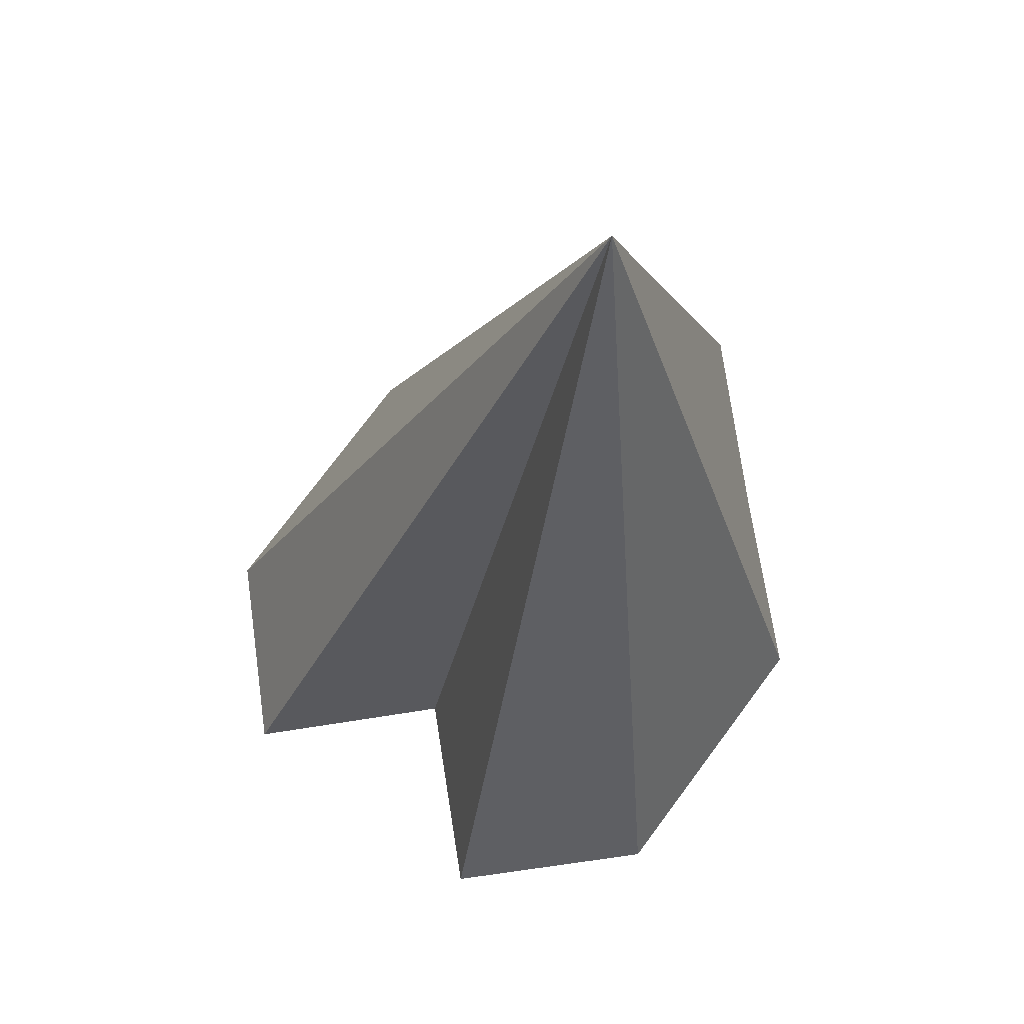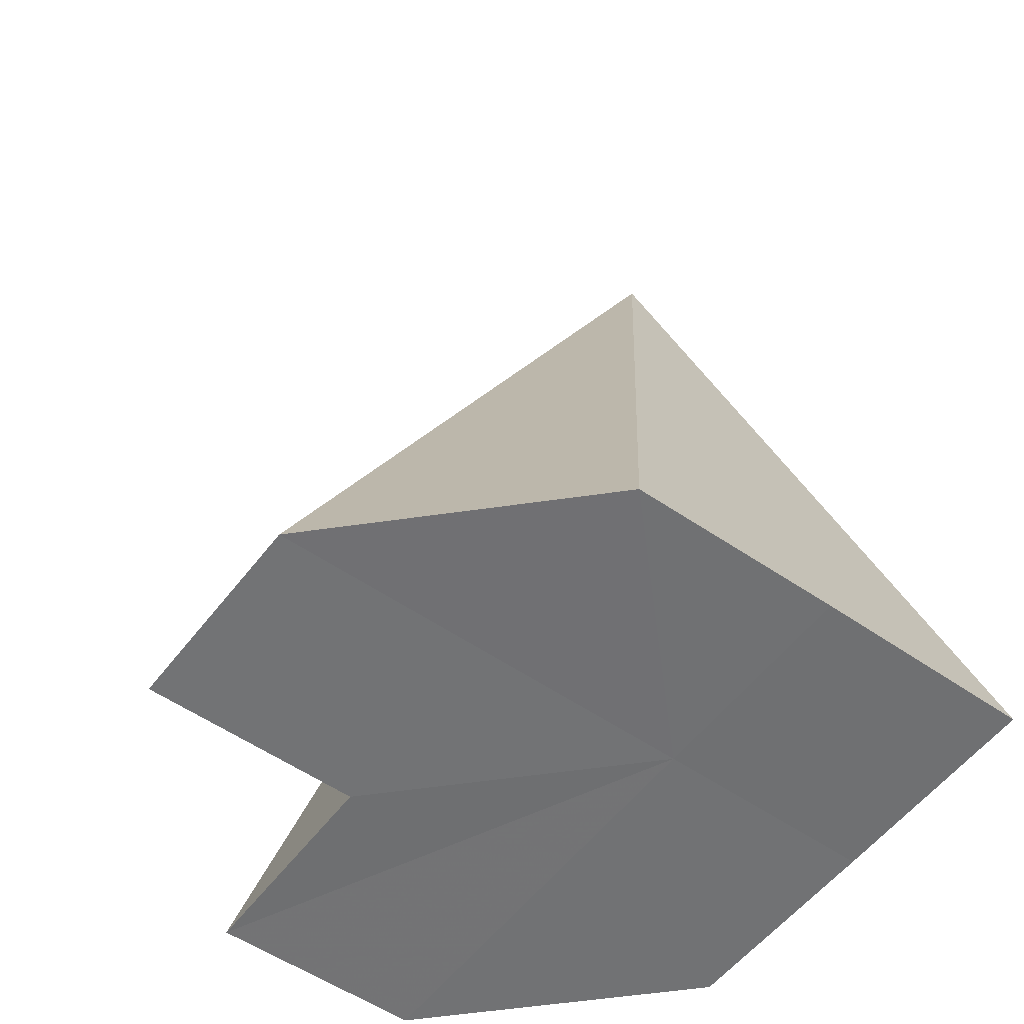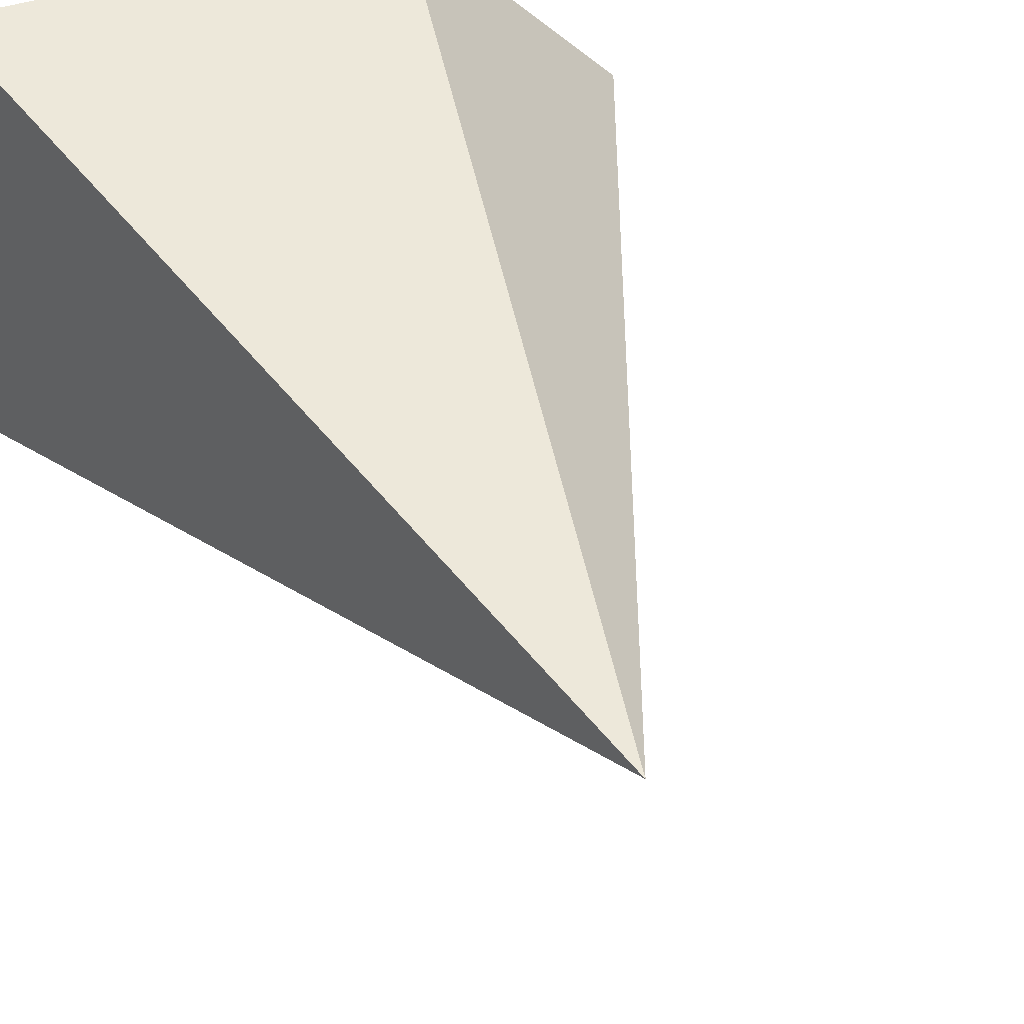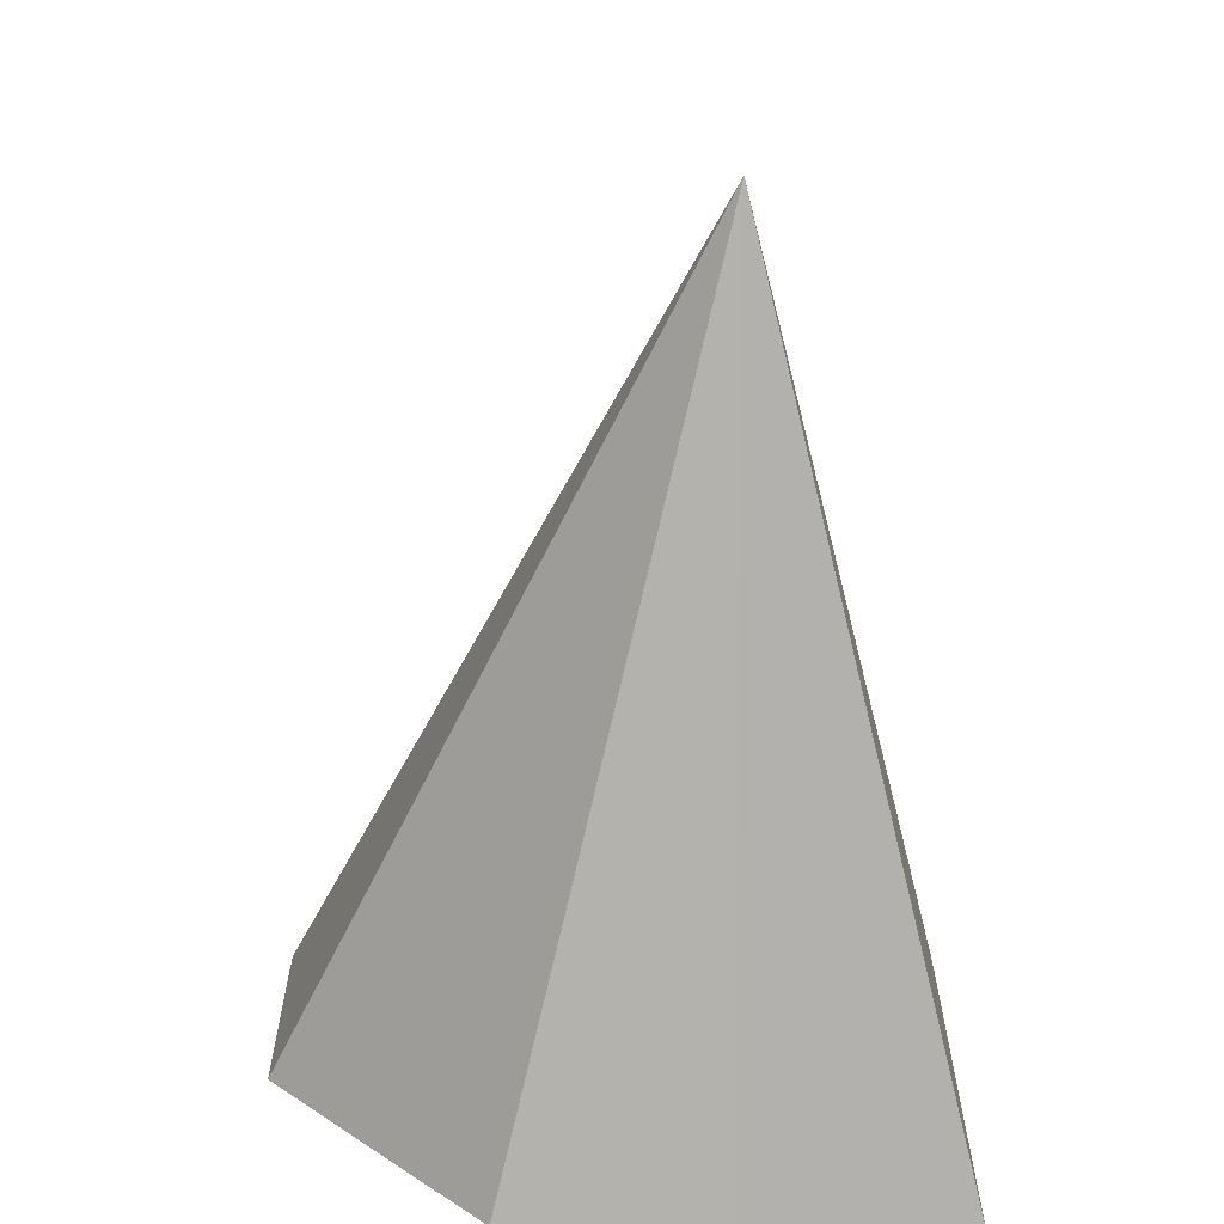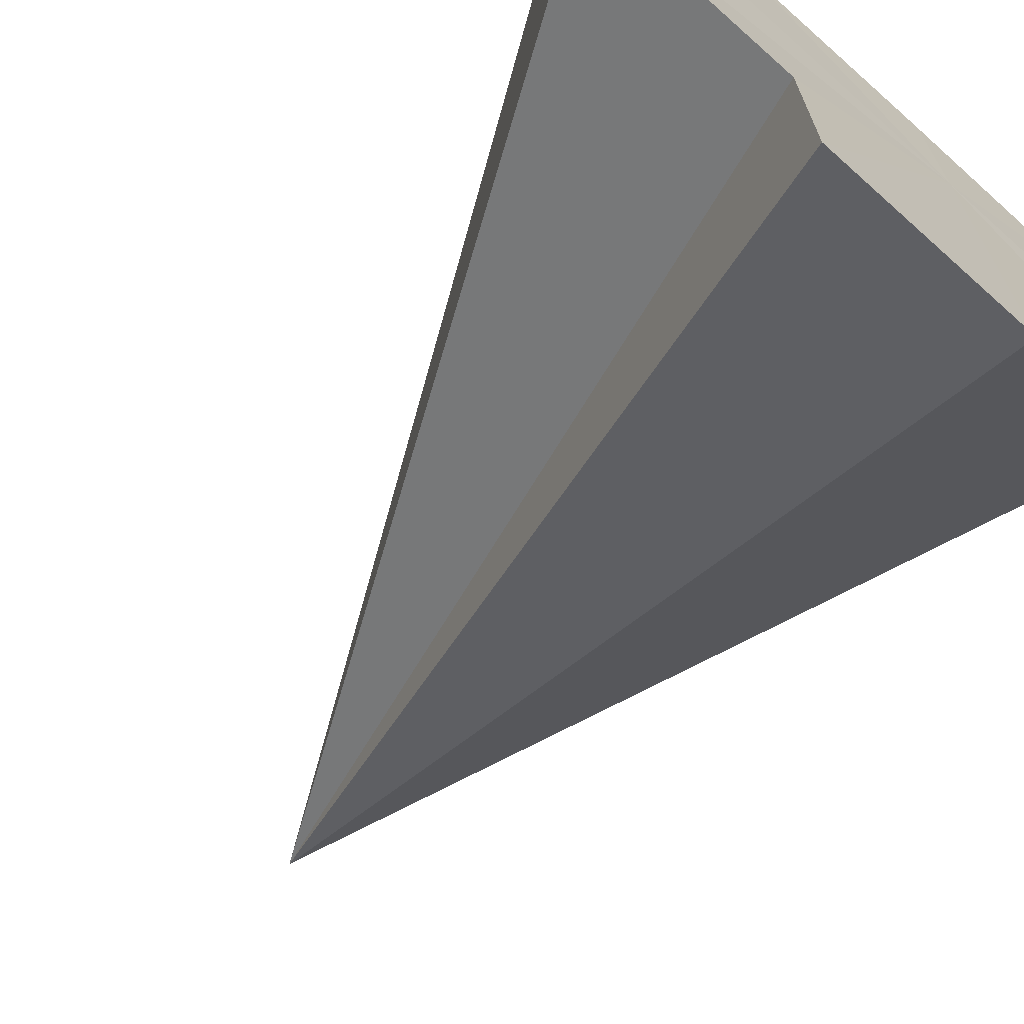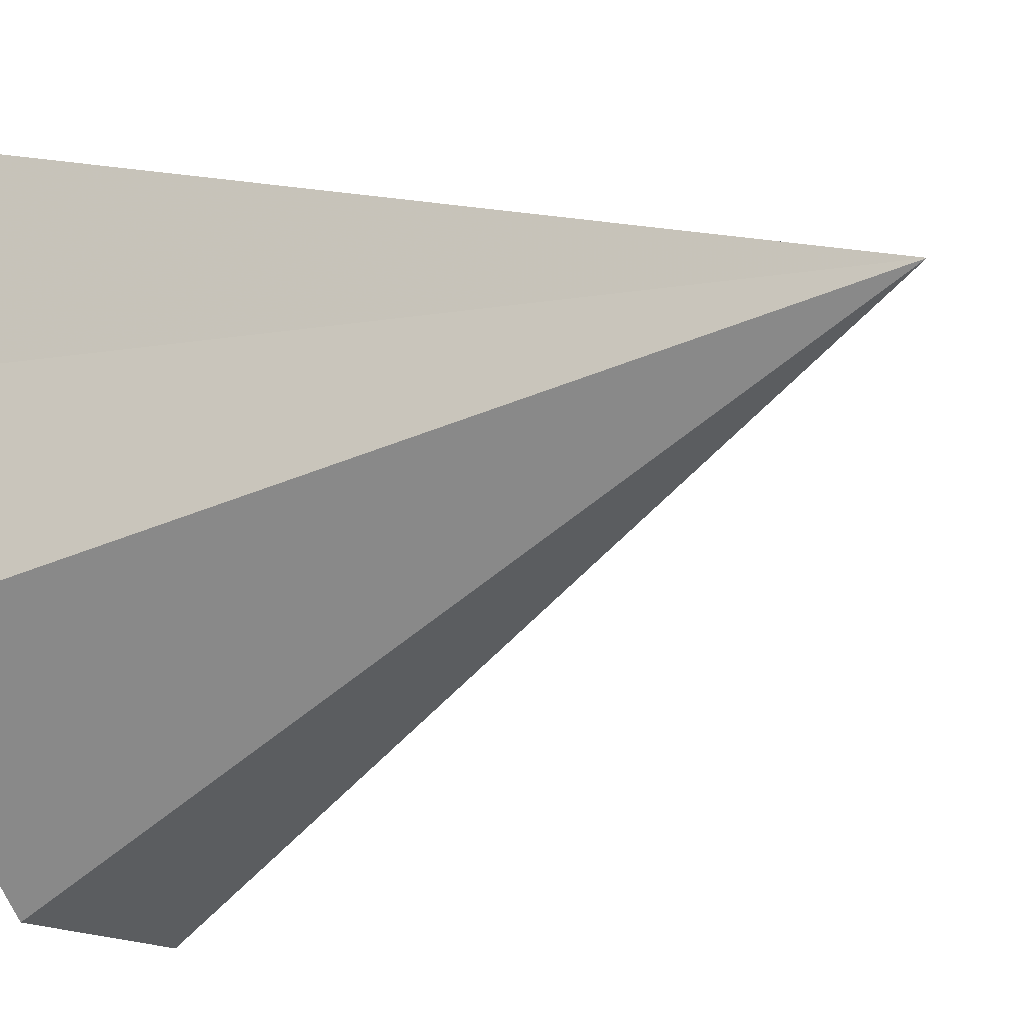
<metadata>
{"format":"obj","ext":"obj","renderer":"f3d","projection":"perspective","resolution":1024,"background":"white","views":[{"elev":72.1,"azim":81.6,"up":"+Z"},{"elev":-55.4,"azim":143.8,"up":"+Z"},{"elev":38.9,"azim":-25.9,"up":"+Y"},{"elev":24.7,"azim":-179.7,"up":"+Z"},{"elev":-69.3,"azim":138.2,"up":"+Y"},{"elev":-16.2,"azim":-57.7,"up":"+Y"}]}
</metadata>
<code>
o 24396
v 2210 1880 18.31
v 2210 1880 18.31
v 2210 1880 18.35
v 2210 1880 18.31
v 2210 1880 18.31
v 2210 1880 18.31
v 2210 1880 18.35
v 2210 1880 18.31
v 2210 1880 18.31
v 2210 1880 18.31
v 2210 1880 18.31
v 2210 1880 18.35
v 2210 1880 18.31
v 2210 1880 18.31
v 2210 1880 18.31
v 2210 1880 18.35
v 2210 1880 18.31
v 2210 1880 18.31
v 2210 1880 18.31
v 2210 1880 18.31
v 2210 1880 18.31
v 2210 1880 18.31
v 2210 1880 18.31
v 2210 1880 18.31
v 2210 1880 18.31
v 2210 1880 18.31
v 2210 1880 18.31
v 2210 1880 18.31
v 2210 1880 18.31
f 1 2 3
f 4 5 3
f 6 1 7
f 8 4 7
f 9 6 7
f 10 8 7
f 11 9 12
f 13 10 12
f 14 15 16
f 17 18 16
f 19 20 21
f 21 20 22
f 23 20 19
f 22 20 24
f 25 20 23
f 24 20 26
f 27 20 25
f 26 20 28
f 29 20 27
f 28 20 29

</code>
